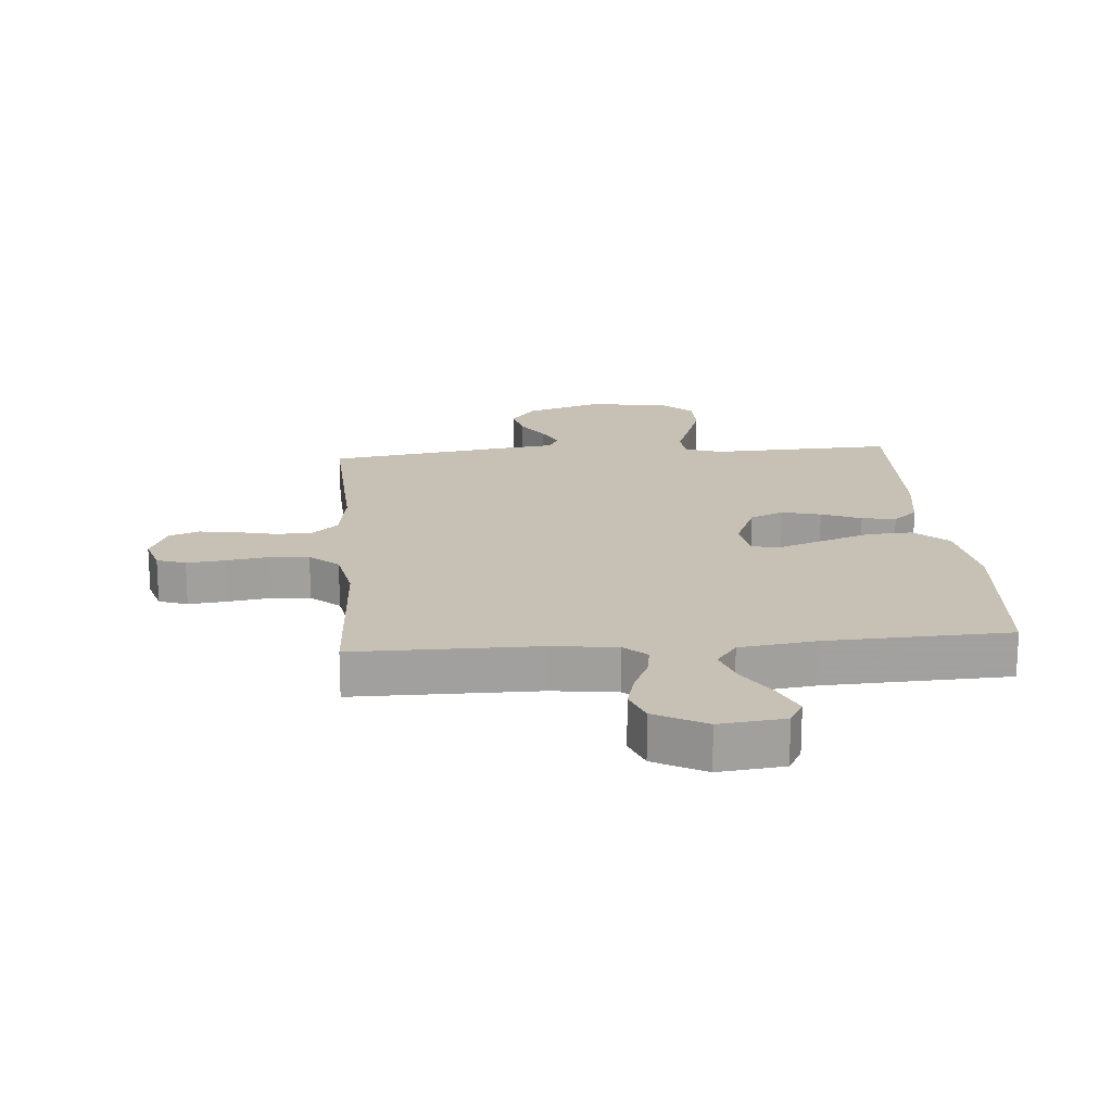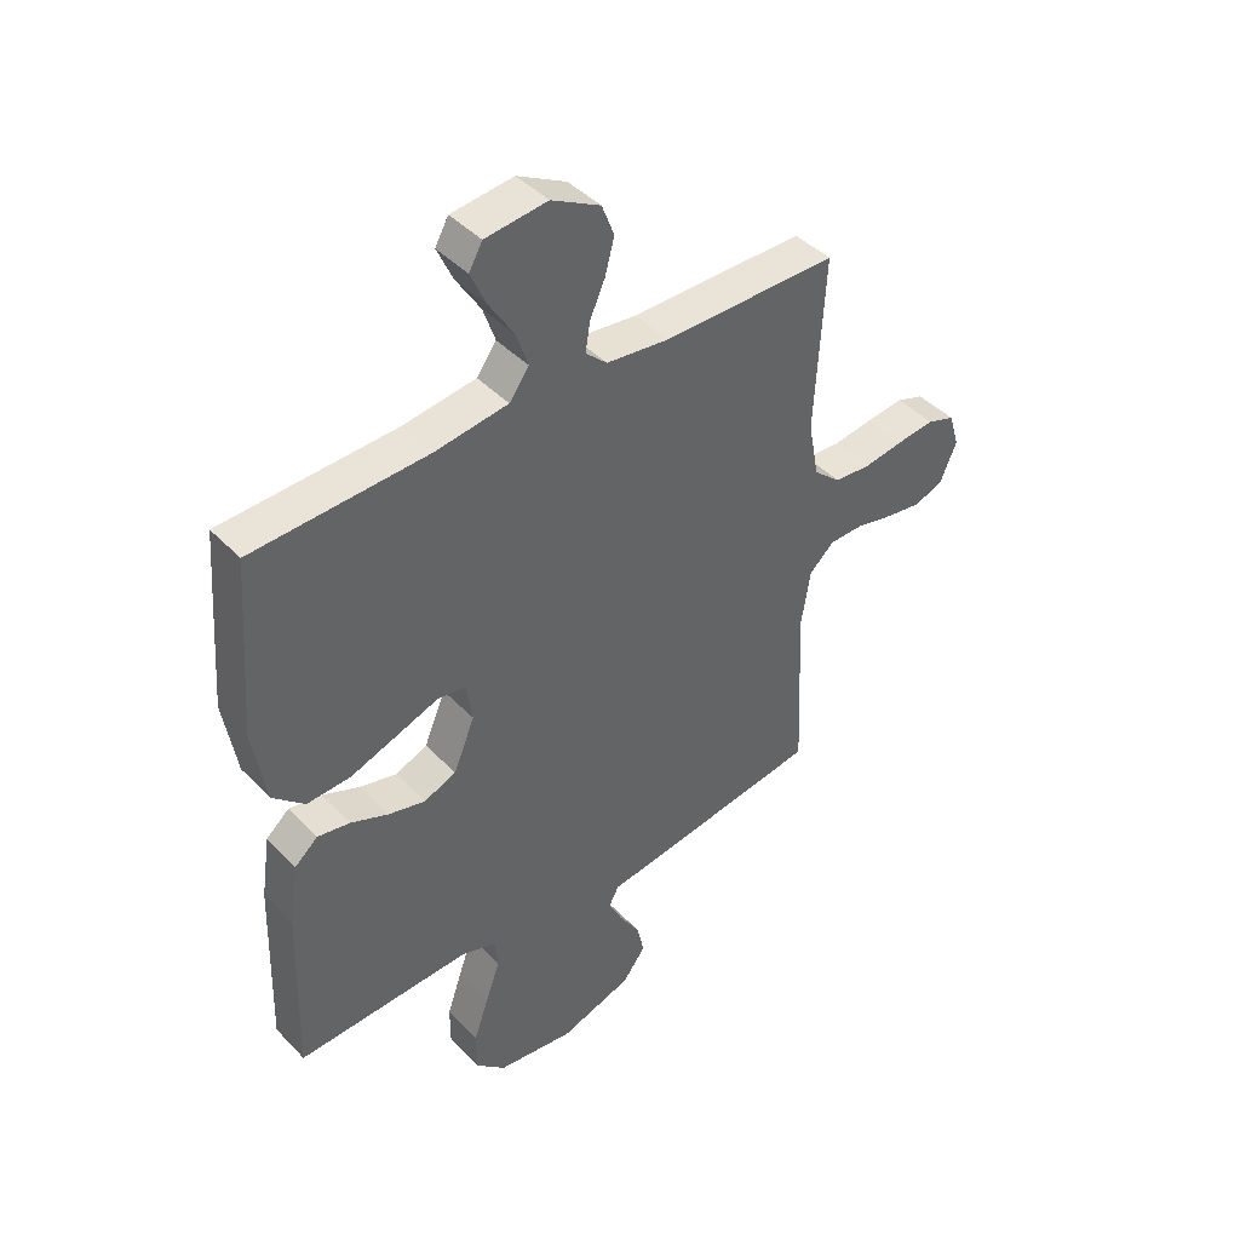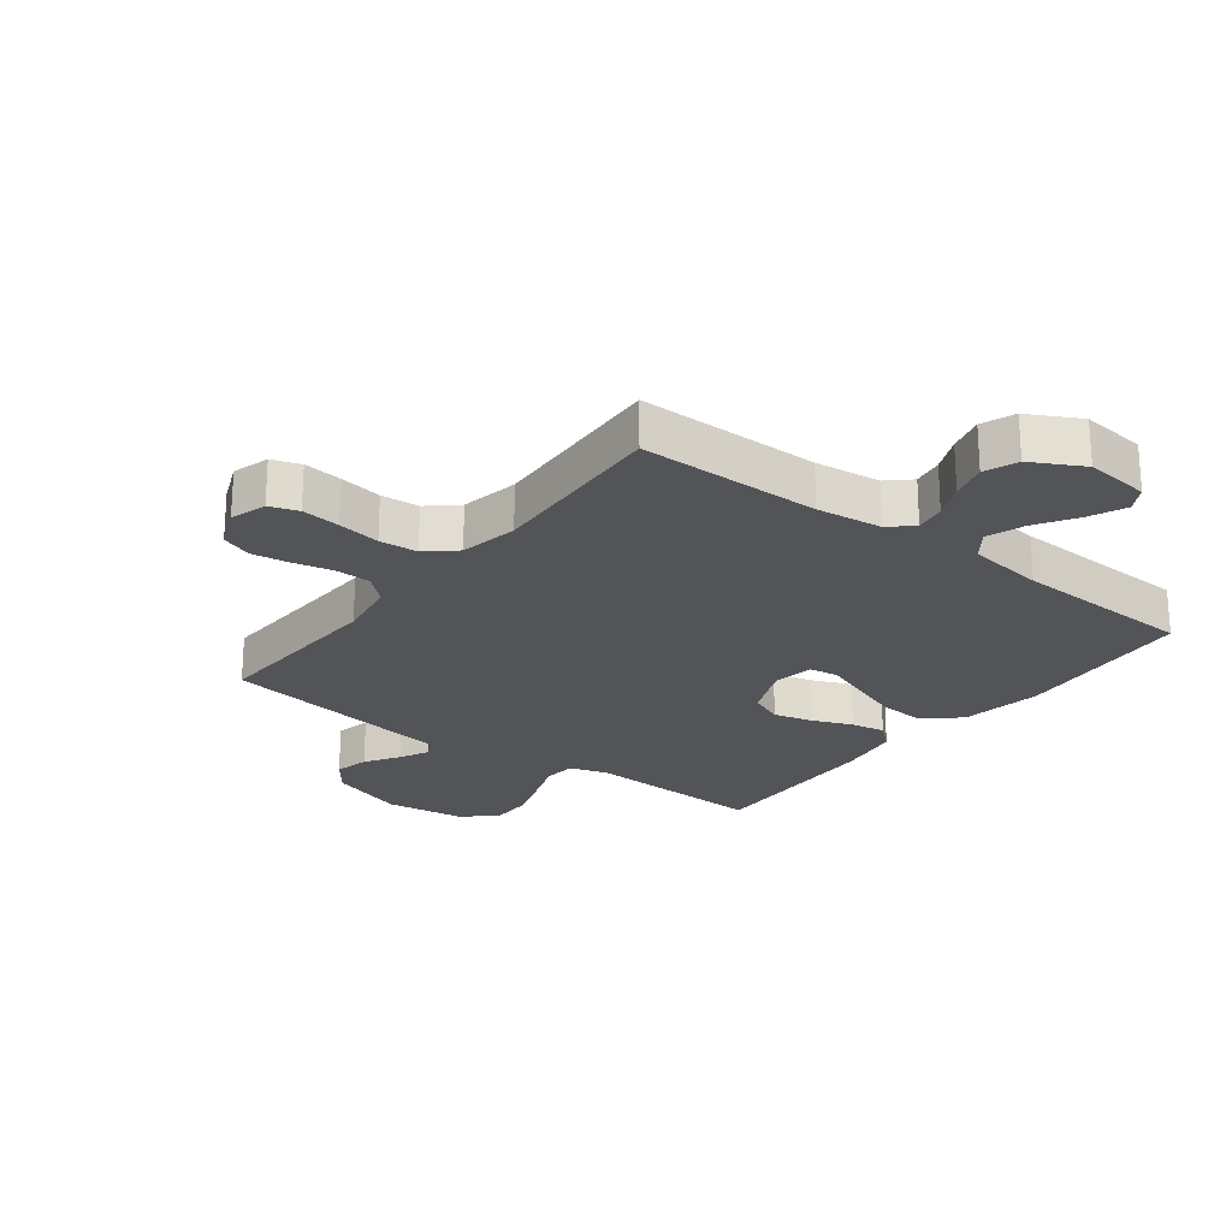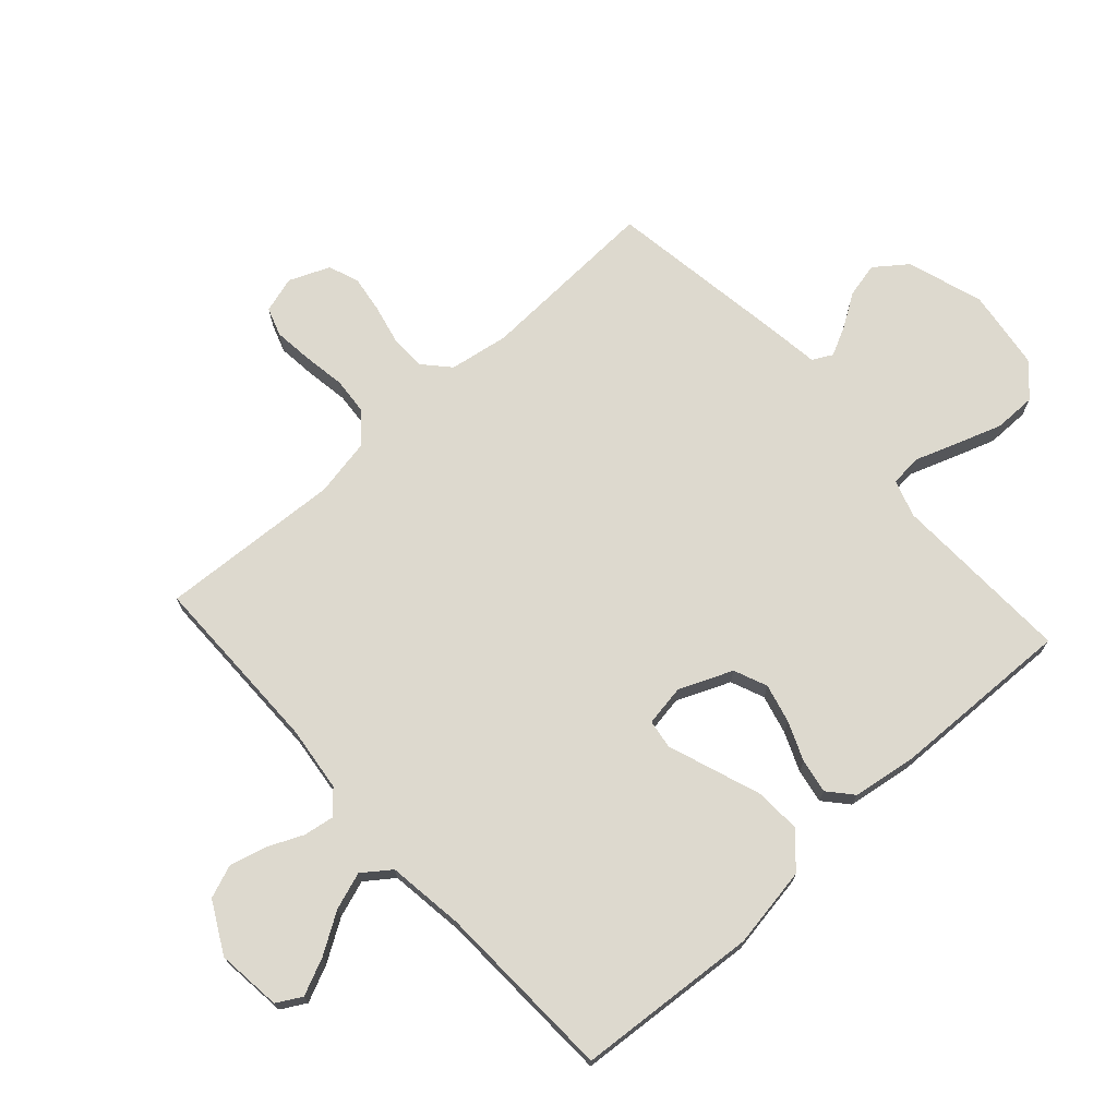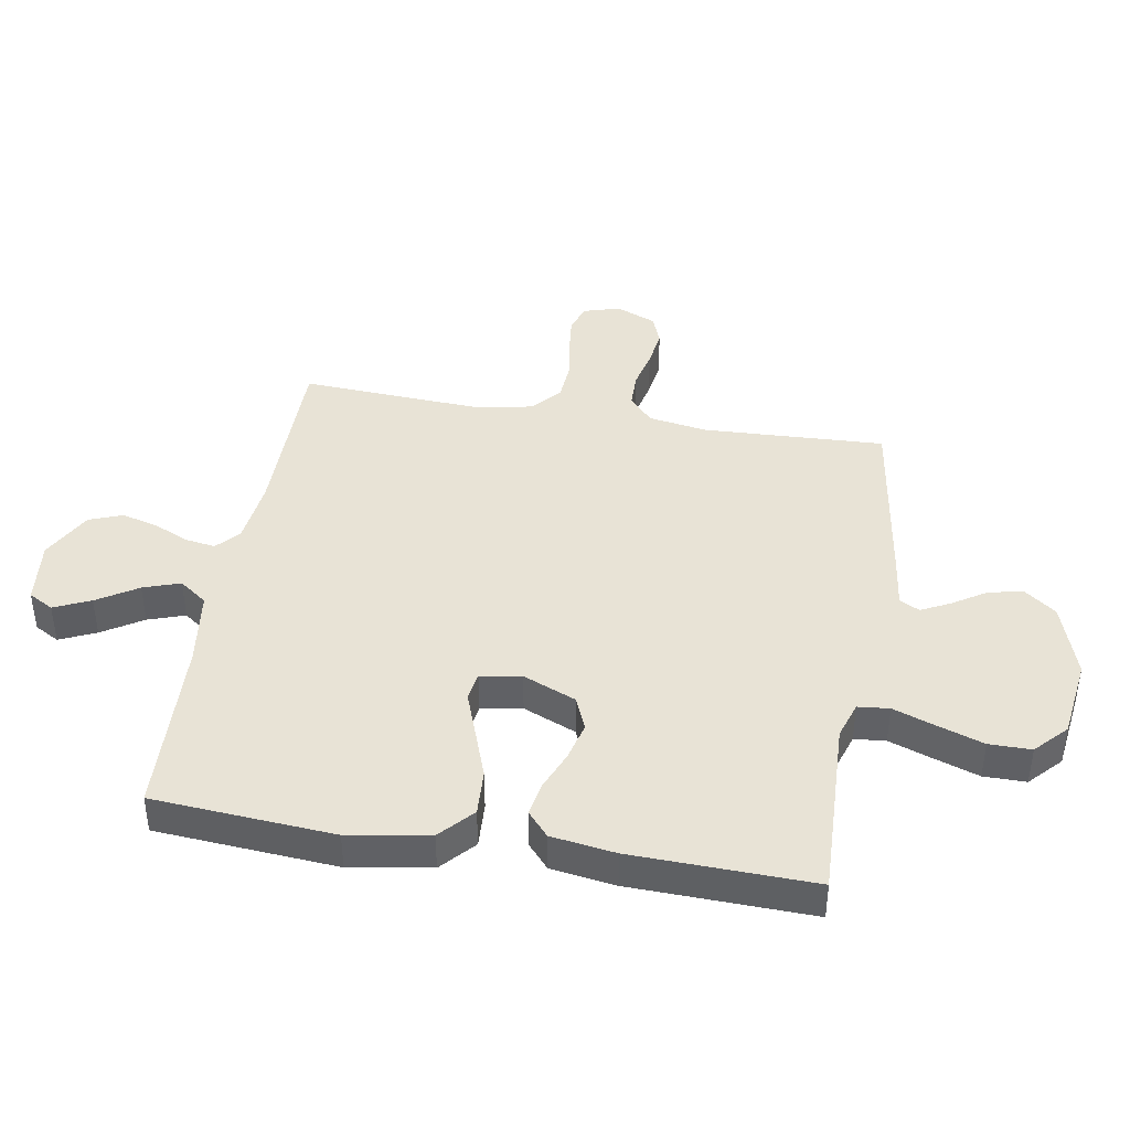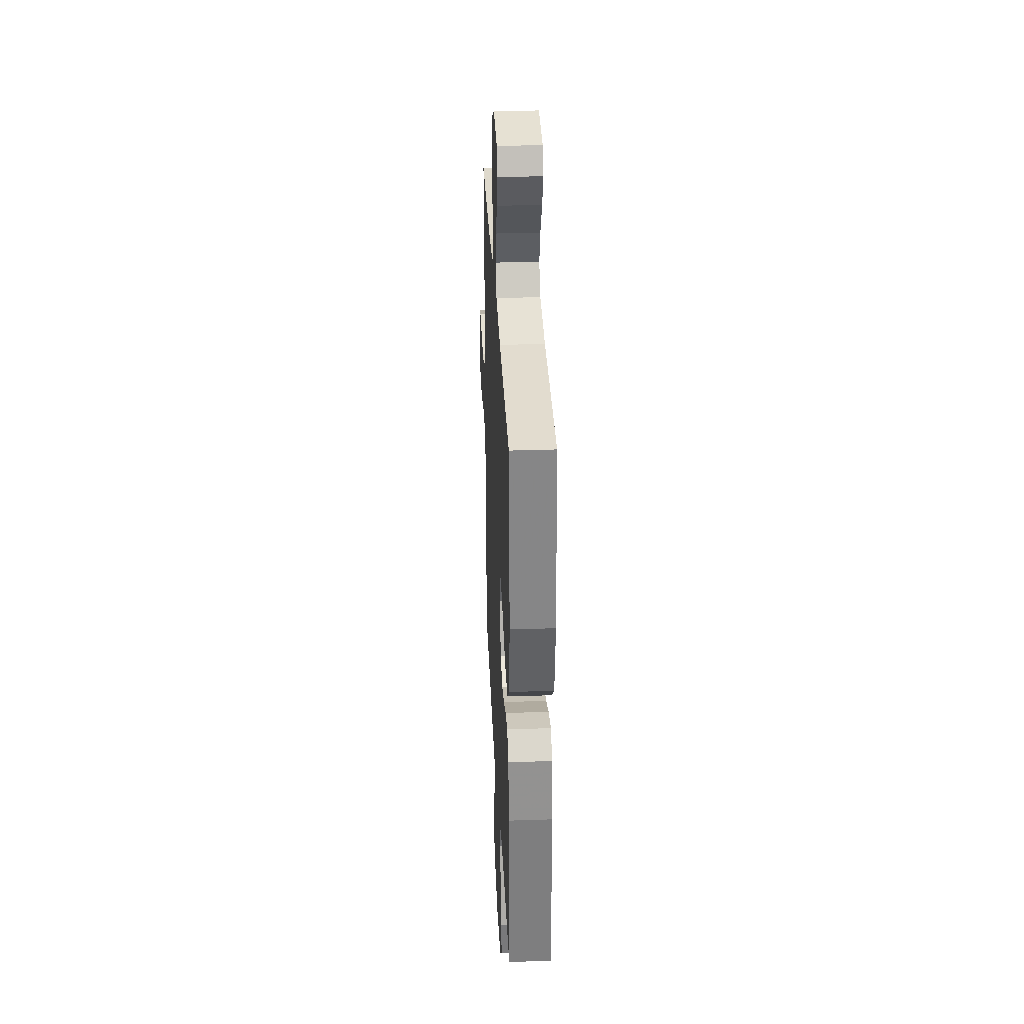
<metadata>
{"format":"obj","ext":"obj","renderer":"f3d","projection":"perspective","resolution":1024,"background":"white","views":[{"elev":18.5,"azim":-4.7,"up":"+Y"},{"elev":43.0,"azim":140.3,"up":"+Z"},{"elev":-23.3,"azim":-37.5,"up":"+Y"},{"elev":71.8,"azim":47.9,"up":"+Y"},{"elev":41.8,"azim":99.6,"up":"+Y"},{"elev":32.4,"azim":87.3,"up":"+Z"}]}
</metadata>
<code>
v 0.5 0.07 -0.5
v 0.2 0.07 -0.489
v 0.139 0.07 -0.509
v 0.134 0.07 -0.561
v 0.159 0.07 -0.631
v 0.185 0.07 -0.707
v 0.185 0.07 -0.777
v 0.133 0.07 -0.826
v 0 0.07 -0.844
v -0.125 0.07 -0.803
v -0.165 0.07 -0.75
v -0.152 0.07 -0.693
v -0.117 0.07 -0.638
v -0.093 0.07 -0.59
v -0.11 0.07 -0.557
v -0.2 0.07 -0.545
v -0.5 0.07 -0.5
v -0.487 0.07 -0.2
v -0.503 0.07 -0.102
v -0.546 0.07 -0.063
v -0.605 0.07 -0.062
v -0.67 0.07 -0.077
v -0.732 0.07 -0.086
v -0.782 0.07 -0.067
v -0.81 0.07 0
v -0.792 0.07 0.06
v -0.745 0.07 0.076
v -0.681 0.07 0.069
v -0.611 0.07 0.058
v -0.548 0.07 0.063
v -0.501 0.07 0.104
v -0.483 0.07 0.2
v -0.5 0.07 0.5
v -0.2 0.07 0.501
v -0.092 0.07 0.514
v -0.055 0.07 0.548
v -0.063 0.07 0.598
v -0.089 0.07 0.656
v -0.105 0.07 0.716
v -0.084 0.07 0.771
v 0 0.07 0.816
v 0.107 0.07 0.804
v 0.13 0.07 0.763
v 0.103 0.07 0.703
v 0.061 0.07 0.636
v 0.04 0.07 0.575
v 0.074 0.07 0.529
v 0.2 0.07 0.512
v 0.5 0.07 0.5
v 0.523 0.07 0.2
v 0.501 0.07 0.066
v 0.446 0.07 0.016
v 0.37 0.07 0.02
v 0.289 0.07 0.049
v 0.217 0.07 0.075
v 0.169 0.07 0.068
v 0.158 0.07 0
v 0.195 0.07 -0.088
v 0.25 0.07 -0.111
v 0.314 0.07 -0.095
v 0.379 0.07 -0.068
v 0.435 0.07 -0.058
v 0.475 0.07 -0.093
v 0.491 0.07 -0.2
v 0.5 0 -0.5
v 0.2 0 -0.489
v 0.139 0 -0.509
v 0.134 0 -0.561
v 0.159 0 -0.631
v 0.185 0 -0.707
v 0.185 0 -0.777
v 0.133 0 -0.826
v 0 0 -0.844
v -0.125 0 -0.803
v -0.165 0 -0.75
v -0.152 0 -0.693
v -0.117 0 -0.638
v -0.093 0 -0.59
v -0.11 0 -0.557
v -0.2 0 -0.545
v -0.5 0 -0.5
v -0.487 0 -0.2
v -0.503 0 -0.102
v -0.546 0 -0.063
v -0.605 0 -0.062
v -0.67 0 -0.077
v -0.732 0 -0.086
v -0.782 0 -0.067
v -0.81 0 0
v -0.792 0 0.06
v -0.745 0 0.076
v -0.681 0 0.069
v -0.611 0 0.058
v -0.548 0 0.063
v -0.501 0 0.104
v -0.483 0 0.2
v -0.5 0 0.5
v -0.2 0 0.501
v -0.092 0 0.514
v -0.055 0 0.548
v -0.063 0 0.598
v -0.089 0 0.656
v -0.105 0 0.716
v -0.084 0 0.771
v 0 0 0.816
v 0.107 0 0.804
v 0.13 0 0.763
v 0.103 0 0.703
v 0.061 0 0.636
v 0.04 0 0.575
v 0.074 0 0.529
v 0.2 0 0.512
v 0.5 0 0.5
v 0.523 0 0.2
v 0.501 0 0.066
v 0.446 0 0.016
v 0.37 0 0.02
v 0.289 0 0.049
v 0.217 0 0.075
v 0.169 0 0.068
v 0.158 0 0
v 0.195 0 -0.088
v 0.25 0 -0.111
v 0.314 0 -0.095
v 0.379 0 -0.068
v 0.435 0 -0.058
v 0.475 0 -0.093
v 0.491 0 -0.2
f 64 1 2
f 63 64 2
f 62 63 2
f 61 62 2
f 60 61 2
f 59 60 2 3
f 58 59 3
f 57 58 3
f 53 54 55
f 52 53 55
f 51 52 55
f 50 51 55
f 49 50 55
f 48 49 55
f 47 48 55 56
f 46 47 56 57
f 43 44 45
f 42 43 45
f 41 42 45
f 40 41 45
f 39 40 45
f 38 39 45
f 37 38 45
f 36 37 45 46
f 57 3 4
f 46 57 4
f 36 46 4
f 35 36 4
f 32 33 34
f 34 35 4
f 32 34 4
f 31 32 4
f 27 28 29
f 26 27 29
f 25 26 29
f 24 25 29
f 23 24 29
f 22 23 29
f 21 22 29
f 20 21 29 30
f 4 5 6
f 31 4 6
f 30 31 6
f 20 30 6
f 19 20 6
f 15 16 17 18
f 11 12 13
f 10 11 13
f 9 10 13
f 8 9 13
f 7 8 13
f 6 7 13
f 6 13 14
f 15 18 19 6
f 6 14 15
f 66 65 128
f 66 128 127
f 66 127 126
f 66 126 125
f 66 125 124
f 67 66 124 123
f 67 123 122
f 67 122 121
f 119 118 117
f 119 117 116
f 119 116 115
f 119 115 114
f 119 114 113
f 119 113 112
f 120 119 112 111
f 121 120 111 110
f 109 108 107
f 109 107 106
f 109 106 105
f 109 105 104
f 109 104 103
f 109 103 102
f 109 102 101
f 110 109 101 100
f 68 67 121
f 68 121 110
f 68 110 100
f 68 100 99
f 98 97 96
f 68 99 98
f 68 98 96
f 68 96 95
f 93 92 91
f 93 91 90
f 93 90 89
f 93 89 88
f 93 88 87
f 93 87 86
f 93 86 85
f 94 93 85 84
f 70 69 68
f 70 68 95
f 70 95 94
f 70 94 84
f 70 84 83
f 82 81 80 79
f 77 76 75
f 77 75 74
f 77 74 73
f 77 73 72
f 77 72 71
f 77 71 70
f 78 77 70
f 70 83 82 79
f 79 78 70
f 1 65 66 2
f 2 66 67 3
f 3 67 68 4
f 4 68 69 5
f 5 69 70 6
f 6 70 71 7
f 7 71 72 8
f 8 72 73 9
f 9 73 74 10
f 10 74 75 11
f 11 75 76 12
f 12 76 77 13
f 13 77 78 14
f 14 78 79 15
f 15 79 80 16
f 16 80 81 17
f 17 81 82 18
f 18 82 83 19
f 19 83 84 20
f 20 84 85 21
f 21 85 86 22
f 22 86 87 23
f 23 87 88 24
f 24 88 89 25
f 25 89 90 26
f 26 90 91 27
f 27 91 92 28
f 28 92 93 29
f 29 93 94 30
f 30 94 95 31
f 31 95 96 32
f 32 96 97 33
f 33 97 98 34
f 34 98 99 35
f 35 99 100 36
f 36 100 101 37
f 37 101 102 38
f 38 102 103 39
f 39 103 104 40
f 40 104 105 41
f 41 105 106 42
f 42 106 107 43
f 43 107 108 44
f 44 108 109 45
f 45 109 110 46
f 46 110 111 47
f 47 111 112 48
f 48 112 113 49
f 49 113 114 50
f 50 114 115 51
f 51 115 116 52
f 52 116 117 53
f 53 117 118 54
f 54 118 119 55
f 55 119 120 56
f 56 120 121 57
f 57 121 122 58
f 58 122 123 59
f 59 123 124 60
f 60 124 125 61
f 61 125 126 62
f 62 126 127 63
f 63 127 128 64
f 64 128 65 1

</code>
